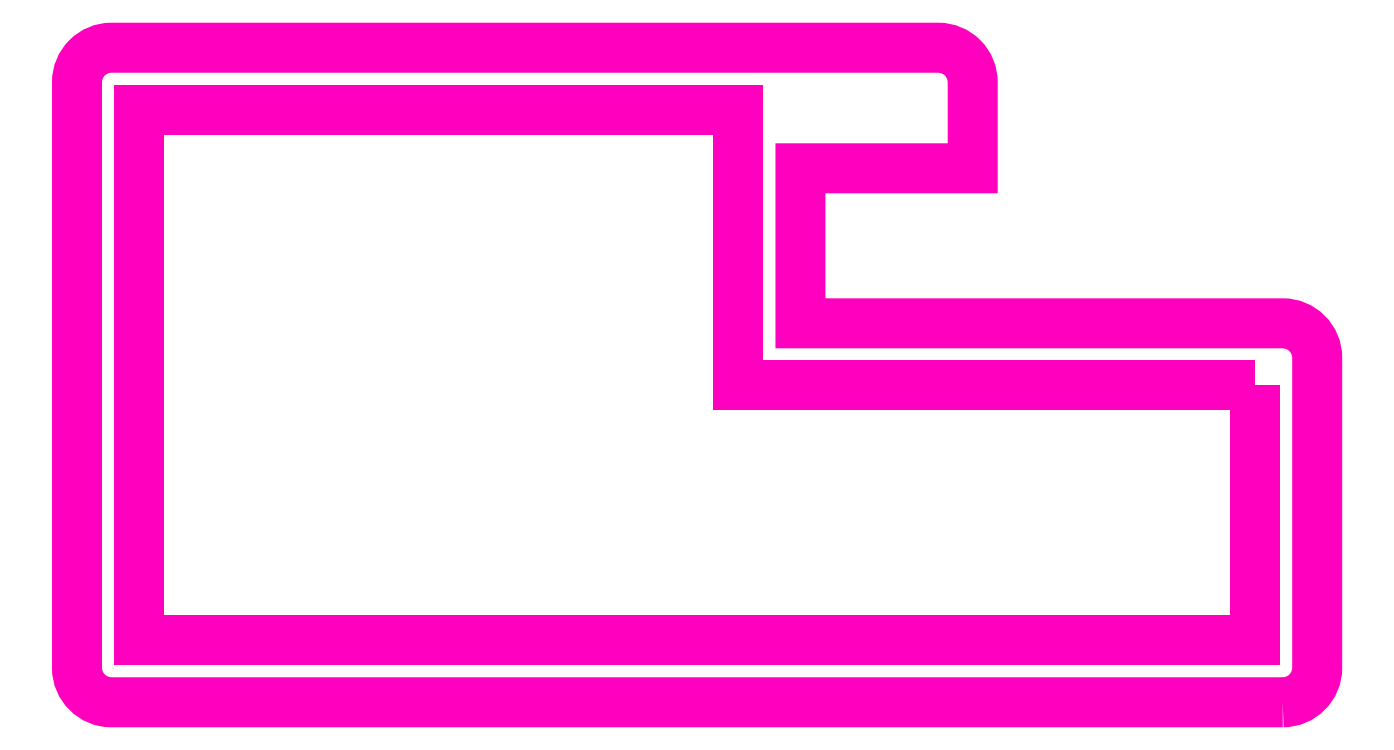
<metadata>
{"format":"dxf","ext":"dxf","renderer":"ezdxf+matplotlib","layout":"modelspace","background":"white","min_lineweight":24,"dpi":150}
</metadata>
<code>
0
SECTION
2
ENTITIES
0
POLYLINE
8
ANA
66
     1
10
0
20
0
30
0
70
     1
0
VERTEX
8
ANA
10
192.2
20
223.4
30
0
0
VERTEX
8
ANA
10
158.2
20
223.4
30
0
42
-0.4142
0
VERTEX
8
ANA
10
157.2
20
224.4
30
0
0
VERTEX
8
ANA
10
157.2
20
241.4
30
0
42
-0.4142
0
VERTEX
8
ANA
10
158.2
20
242.4
30
0
0
VERTEX
8
ANA
10
182.2
20
242.4
30
0
42
-0.4142
0
VERTEX
8
ANA
10
183.2
20
241.4
30
0
0
VERTEX
8
ANA
10
183.2
20
238.9
30
0
0
VERTEX
8
ANA
10
178.2
20
238.9
30
0
0
VERTEX
8
ANA
10
178.2
20
234.4
30
0
0
VERTEX
8
ANA
10
192.2
20
234.4
30
0
42
-0.4142
0
VERTEX
8
ANA
10
193.2
20
233.4
30
0
0
VERTEX
8
ANA
10
193.2
20
224.4
30
0
42
-0.4142
0
SEQEND
8
ANA
0
POLYLINE
8
ANA
66
     1
10
0
20
0
30
0
70
     1
0
VERTEX
8
ANA
10
191.4
20
232.6
30
0
0
VERTEX
8
ANA
10
191.4
20
225.2
30
0
0
VERTEX
8
ANA
10
159
20
225.2
30
0
0
VERTEX
8
ANA
10
159
20
240.6
30
0
0
VERTEX
8
ANA
10
176.4
20
240.6
30
0
0
VERTEX
8
ANA
10
176.4
20
232.6
30
0
0
SEQEND
8
ANA
0
ENDSEC
0
EOF

</code>
